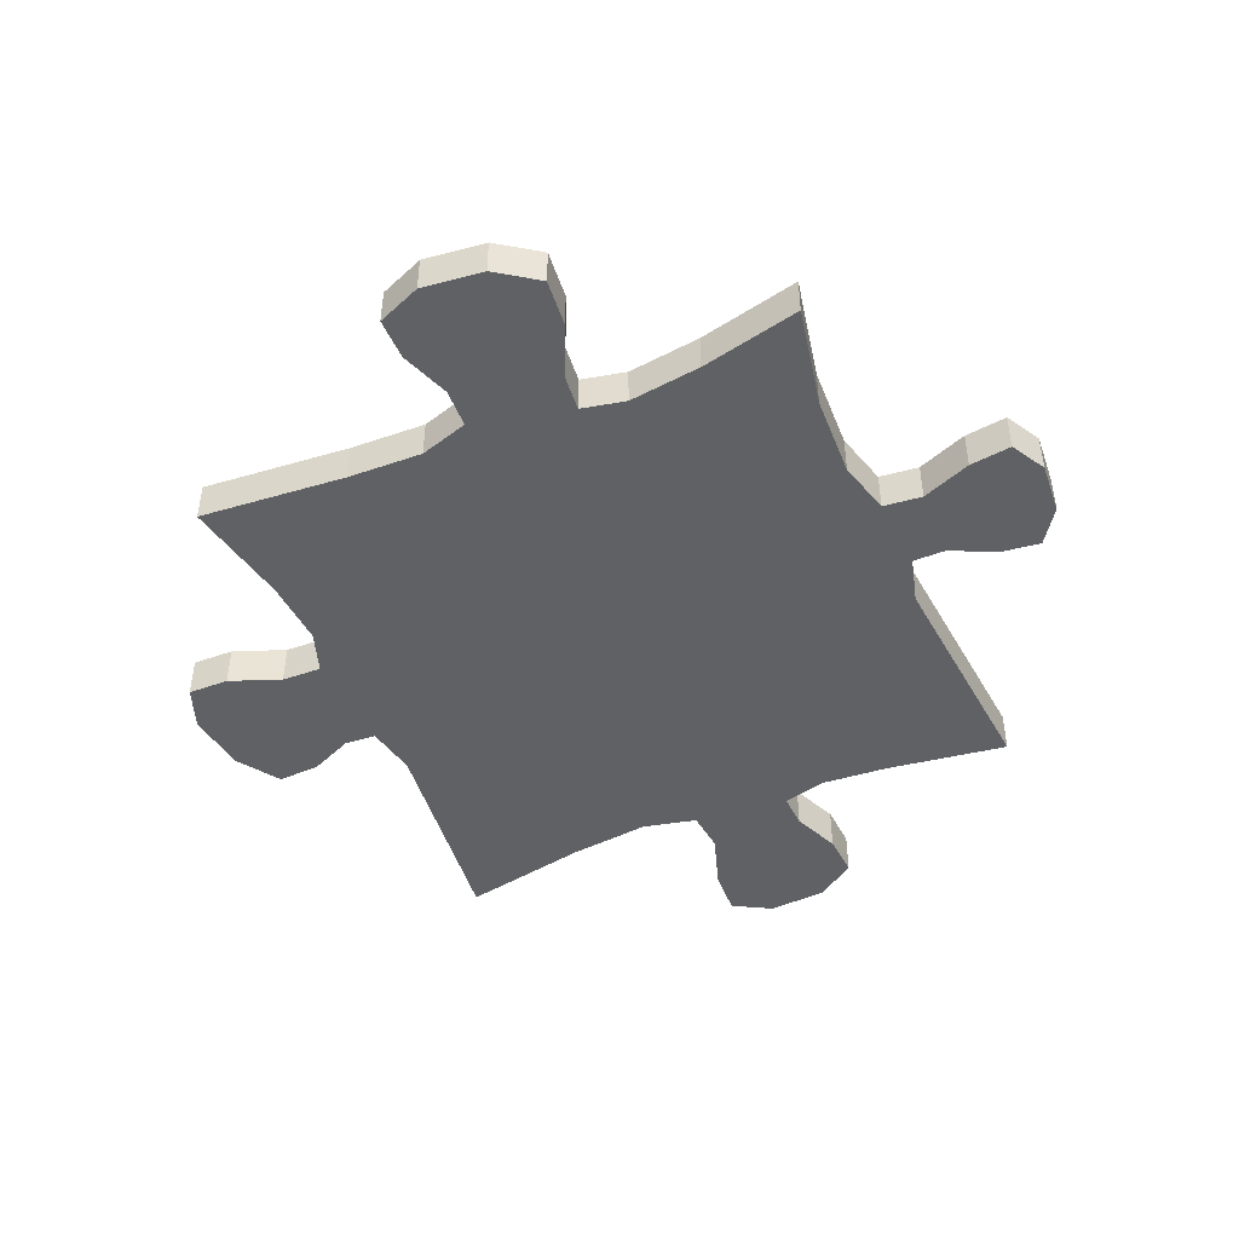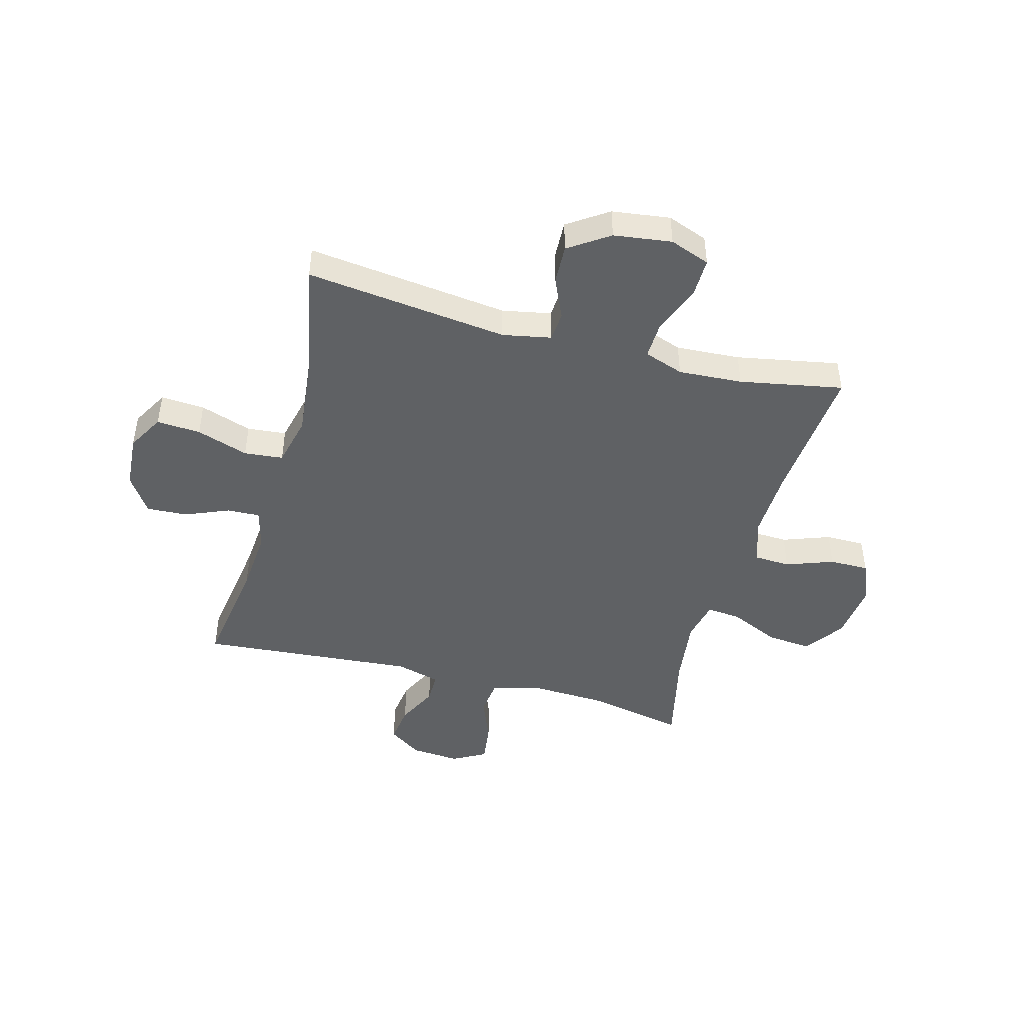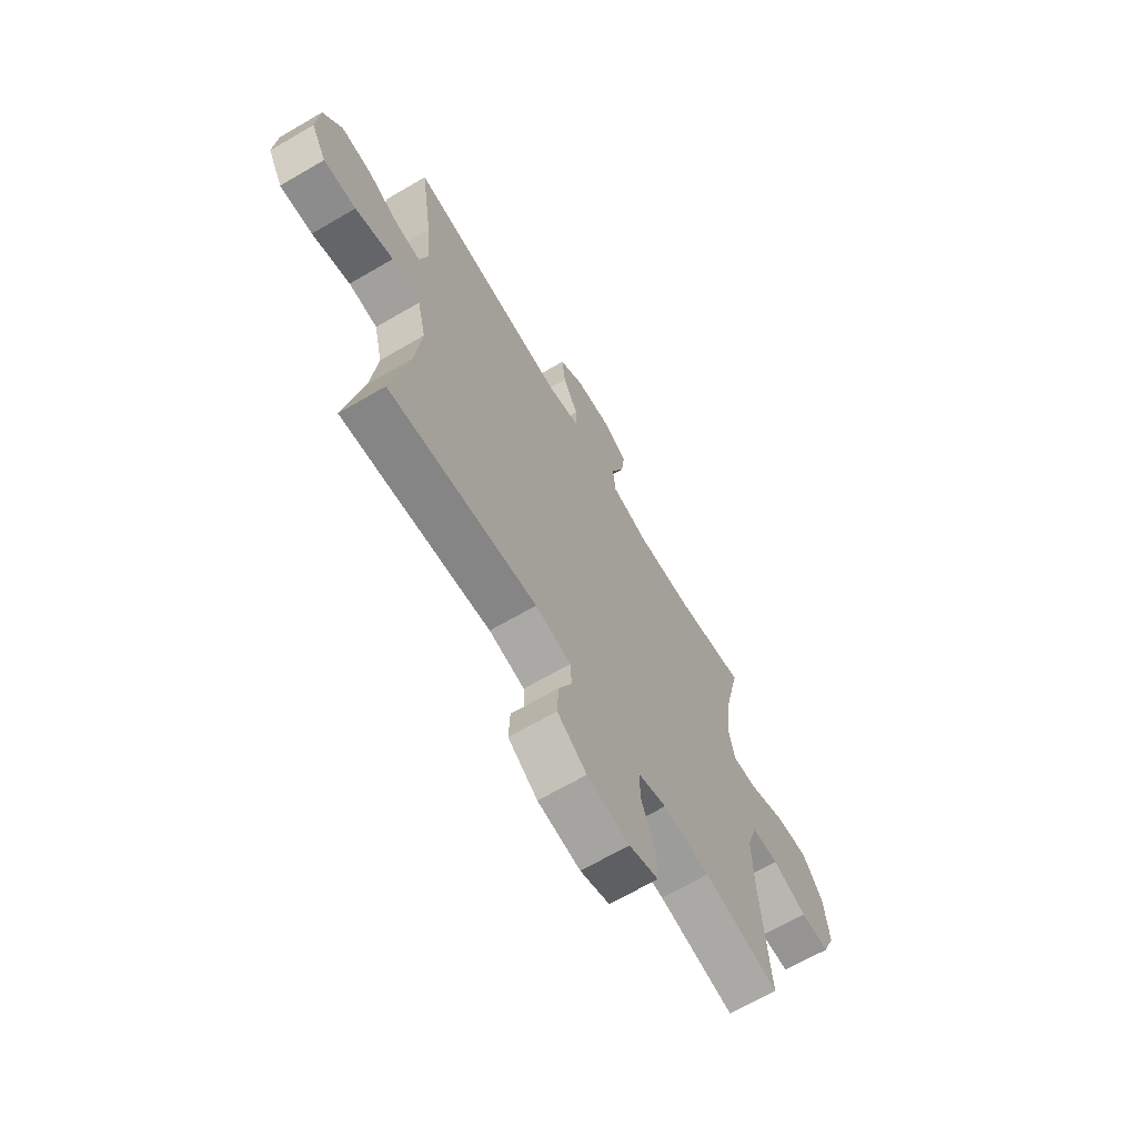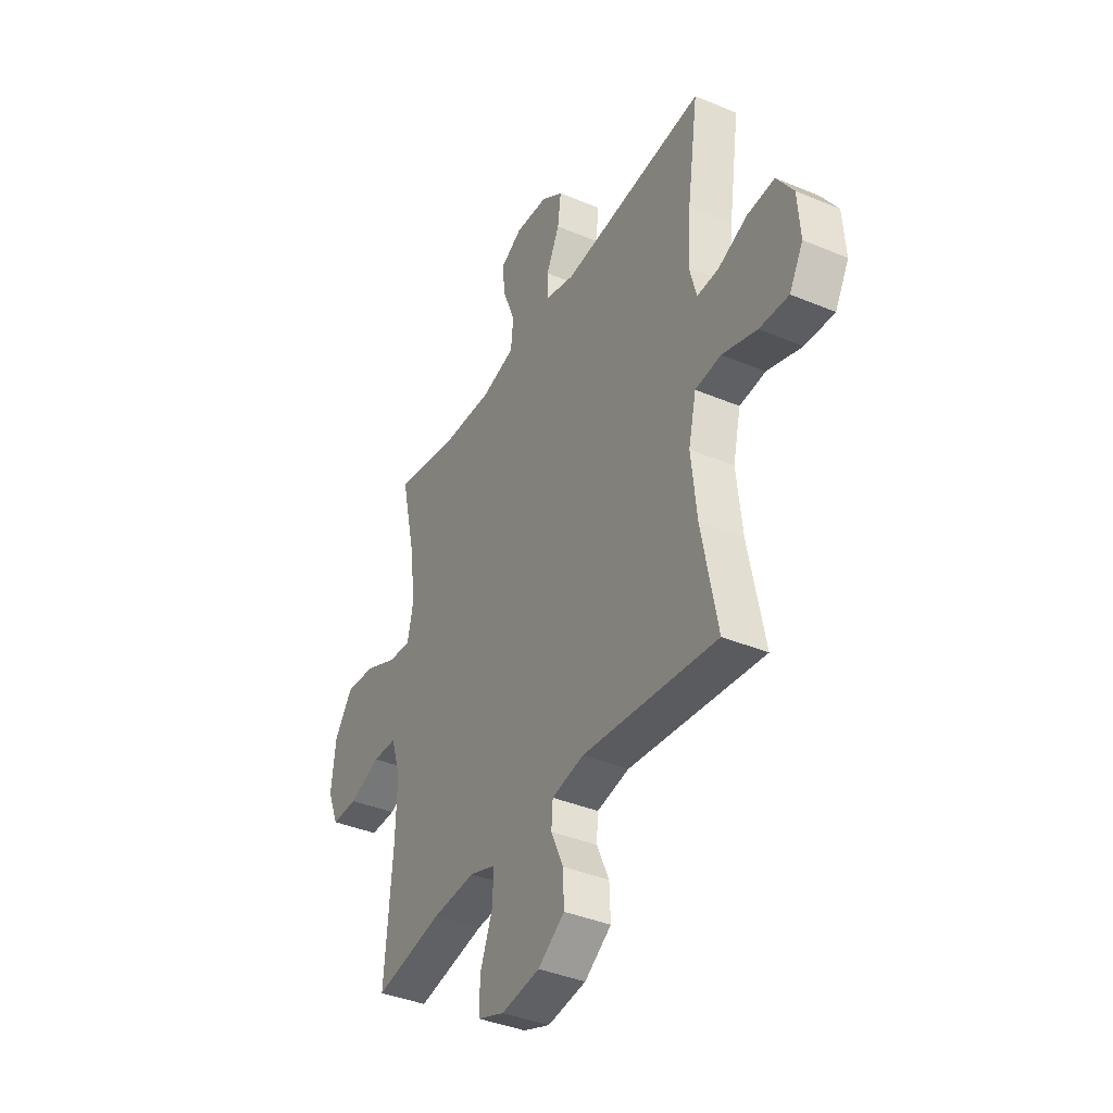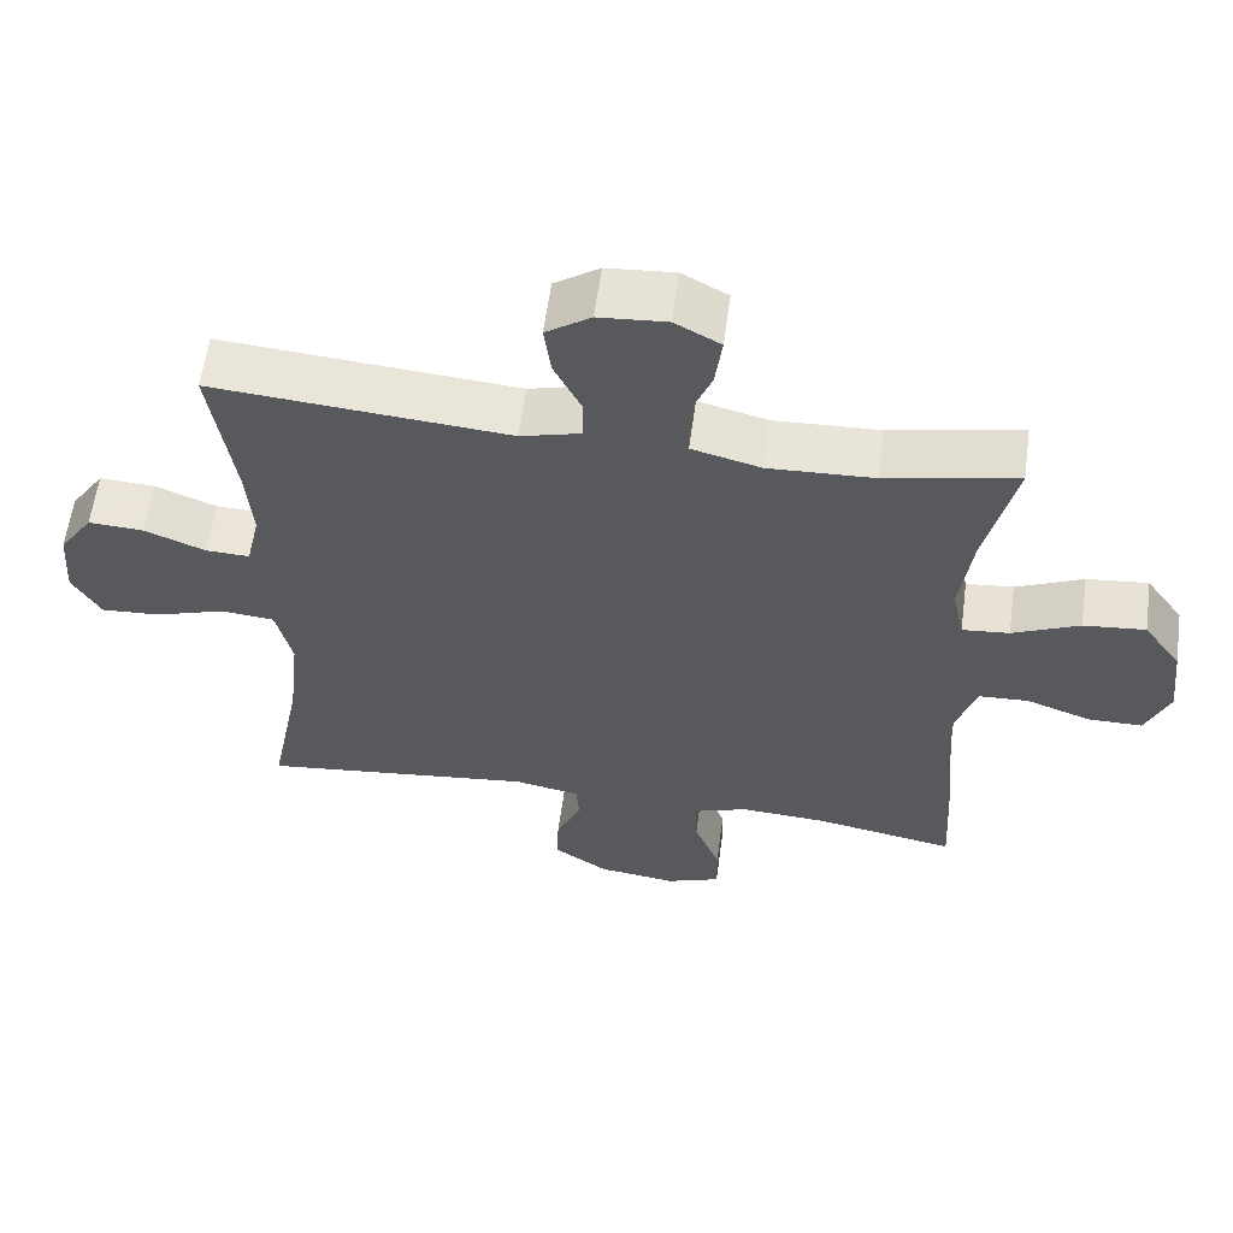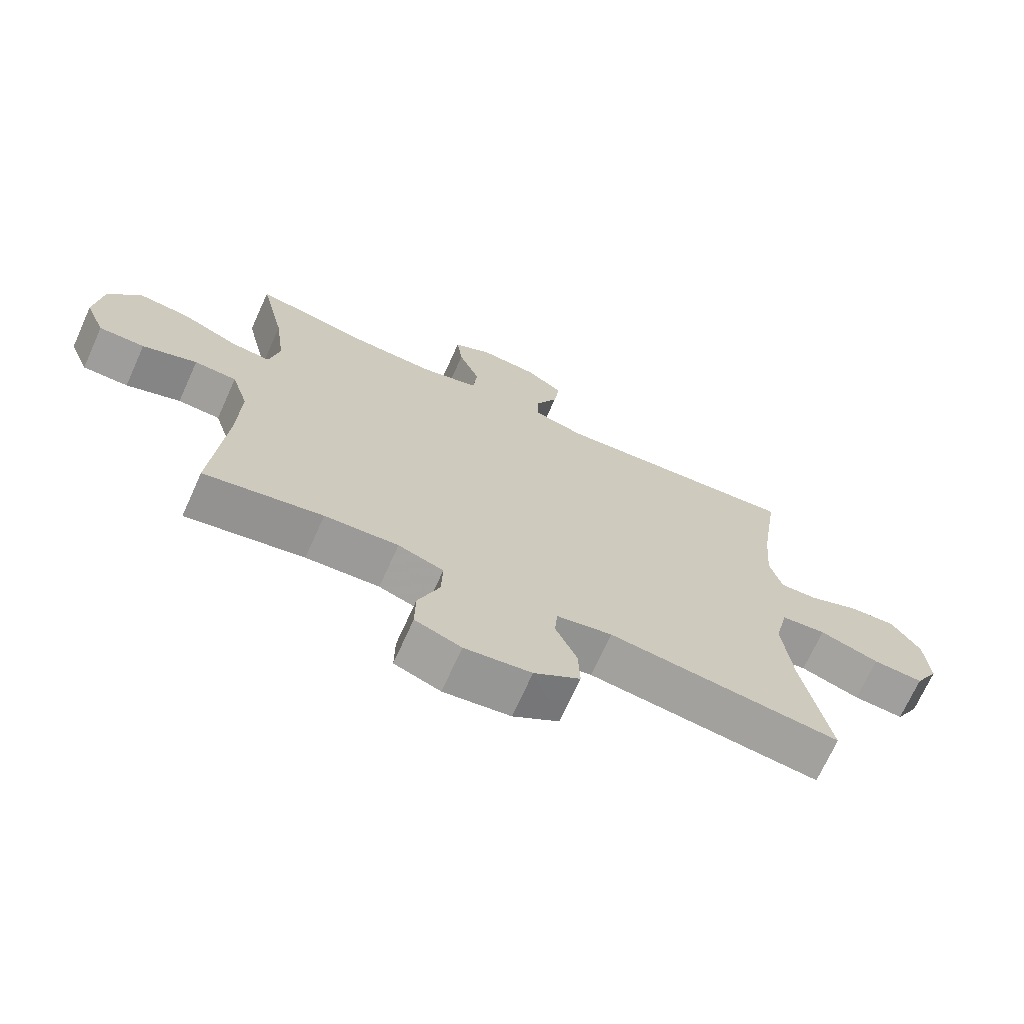
<metadata>
{"format":"obj","ext":"obj","renderer":"f3d","projection":"perspective","resolution":1024,"background":"white","views":[{"elev":-46.2,"azim":-66.6,"up":"+Y"},{"elev":-45.8,"azim":164.8,"up":"+Y"},{"elev":-67.2,"azim":120.3,"up":"+Z"},{"elev":-38.8,"azim":62.2,"up":"+Z"},{"elev":59.8,"azim":-172.3,"up":"+Z"},{"elev":-70.5,"azim":-24.3,"up":"+Z"}]}
</metadata>
<code>
v 0.5 0.07 -0.5
v 0.137 0.07 -0.457
v 0.05 0.07 -0.474
v 0.046 0.07 -0.527
v 0.079 0.07 -0.601
v 0.082 0.07 -0.672
v 0.01 0.07 -0.721
v -0.094 0.07 -0.735
v -0.166 0.07 -0.708
v -0.165 0.07 -0.638
v -0.131 0.07 -0.551
v -0.129 0.07 -0.483
v -0.2 0.07 -0.458
v -0.315 0.07 -0.465
v -0.5 0.07 -0.5
v -0.479 0.07 -0.249
v -0.475 0.07 -0.121
v -0.501 0.07 -0.038
v -0.567 0.07 -0.035
v -0.652 0.07 -0.066
v -0.723 0.07 -0.066
v -0.754 0.07 0.009
v -0.742 0.07 0.114
v -0.692 0.07 0.185
v -0.611 0.07 0.177
v -0.523 0.07 0.137
v -0.461 0.07 0.131
v -0.445 0.07 0.206
v -0.461 0.07 0.329
v -0.5 0.07 0.5
v -0.328 0.07 0.465
v -0.189 0.07 0.459
v -0.098 0.07 0.483
v -0.091 0.07 0.549
v -0.124 0.07 0.633
v -0.133 0.07 0.704
v -0.073 0.07 0.737
v 0.016 0.07 0.73
v 0.075 0.07 0.689
v 0.066 0.07 0.62
v 0.03 0.07 0.546
v 0.03 0.07 0.49
v 0.11 0.07 0.468
v 0.5 0.07 0.5
v 0.47 0.07 0.294
v 0.461 0.07 0.179
v 0.48 0.07 0.107
v 0.538 0.07 0.109
v 0.618 0.07 0.142
v 0.691 0.07 0.146
v 0.736 0.07 0.079
v 0.743 0.07 -0.019
v 0.706 0.07 -0.085
v 0.627 0.07 -0.08
v 0.534 0.07 -0.049
v 0.464 0.07 -0.056
v 0.443 0.07 -0.147
v 0.458 0.07 -0.284
v 0.5 0 -0.5
v 0.137 0 -0.457
v 0.05 0 -0.474
v 0.046 0 -0.527
v 0.079 0 -0.601
v 0.082 0 -0.672
v 0.01 0 -0.721
v -0.094 0 -0.735
v -0.166 0 -0.708
v -0.165 0 -0.638
v -0.131 0 -0.551
v -0.129 0 -0.483
v -0.2 0 -0.458
v -0.315 0 -0.465
v -0.5 0 -0.5
v -0.479 0 -0.249
v -0.475 0 -0.121
v -0.501 0 -0.038
v -0.567 0 -0.035
v -0.652 0 -0.066
v -0.723 0 -0.066
v -0.754 0 0.009
v -0.742 0 0.114
v -0.692 0 0.185
v -0.611 0 0.177
v -0.523 0 0.137
v -0.461 0 0.131
v -0.445 0 0.206
v -0.461 0 0.329
v -0.5 0 0.5
v -0.328 0 0.465
v -0.189 0 0.459
v -0.098 0 0.483
v -0.091 0 0.549
v -0.124 0 0.633
v -0.133 0 0.704
v -0.073 0 0.737
v 0.016 0 0.73
v 0.075 0 0.689
v 0.066 0 0.62
v 0.03 0 0.546
v 0.03 0 0.49
v 0.11 0 0.468
v 0.5 0 0.5
v 0.47 0 0.294
v 0.461 0 0.179
v 0.48 0 0.107
v 0.538 0 0.109
v 0.618 0 0.142
v 0.691 0 0.146
v 0.736 0 0.079
v 0.743 0 -0.019
v 0.706 0 -0.085
v 0.627 0 -0.08
v 0.534 0 -0.049
v 0.464 0 -0.056
v 0.443 0 -0.147
v 0.458 0 -0.284
f 53 54 55
f 52 53 55
f 51 52 55
f 50 51 55
f 49 50 55
f 48 49 55
f 47 48 55 56
f 46 47 56 57
f 43 44 45
f 42 43 45 46
f 39 40 41
f 38 39 41
f 37 38 41
f 36 37 41
f 35 36 41
f 34 35 41
f 33 34 41 42
f 42 46 57
f 33 42 57
f 32 33 57
f 29 30 31
f 32 57 58
f 31 32 58
f 29 31 58
f 28 29 58
f 24 25 26
f 23 24 26
f 22 23 26
f 21 22 26
f 20 21 26
f 19 20 26
f 18 19 26 27
f 14 15 16
f 13 14 16 17
f 17 18 27
f 13 17 27
f 12 13 27
f 9 10 11
f 8 9 11
f 7 8 11
f 6 7 11
f 5 6 11
f 4 5 11
f 3 4 11 12
f 58 1 2
f 28 58 2
f 27 28 2
f 2 3 12 27
f 113 112 111
f 113 111 110
f 113 110 109
f 113 109 108
f 113 108 107
f 113 107 106
f 114 113 106 105
f 115 114 105 104
f 103 102 101
f 104 103 101 100
f 99 98 97
f 99 97 96
f 99 96 95
f 99 95 94
f 99 94 93
f 99 93 92
f 100 99 92 91
f 115 104 100
f 115 100 91
f 115 91 90
f 89 88 87
f 116 115 90
f 116 90 89
f 116 89 87
f 116 87 86
f 84 83 82
f 84 82 81
f 84 81 80
f 84 80 79
f 84 79 78
f 84 78 77
f 85 84 77 76
f 74 73 72
f 75 74 72 71
f 85 76 75
f 85 75 71
f 85 71 70
f 69 68 67
f 69 67 66
f 69 66 65
f 69 65 64
f 69 64 63
f 69 63 62
f 70 69 62 61
f 60 59 116
f 60 116 86
f 60 86 85
f 85 70 61 60
f 1 59 60 2
f 2 60 61 3
f 3 61 62 4
f 4 62 63 5
f 5 63 64 6
f 6 64 65 7
f 7 65 66 8
f 8 66 67 9
f 9 67 68 10
f 10 68 69 11
f 11 69 70 12
f 12 70 71 13
f 13 71 72 14
f 14 72 73 15
f 15 73 74 16
f 16 74 75 17
f 17 75 76 18
f 18 76 77 19
f 19 77 78 20
f 20 78 79 21
f 21 79 80 22
f 22 80 81 23
f 23 81 82 24
f 24 82 83 25
f 25 83 84 26
f 26 84 85 27
f 27 85 86 28
f 28 86 87 29
f 29 87 88 30
f 30 88 89 31
f 31 89 90 32
f 32 90 91 33
f 33 91 92 34
f 34 92 93 35
f 35 93 94 36
f 36 94 95 37
f 37 95 96 38
f 38 96 97 39
f 39 97 98 40
f 40 98 99 41
f 41 99 100 42
f 42 100 101 43
f 43 101 102 44
f 44 102 103 45
f 45 103 104 46
f 46 104 105 47
f 47 105 106 48
f 48 106 107 49
f 49 107 108 50
f 50 108 109 51
f 51 109 110 52
f 52 110 111 53
f 53 111 112 54
f 54 112 113 55
f 55 113 114 56
f 56 114 115 57
f 57 115 116 58
f 58 116 59 1

</code>
